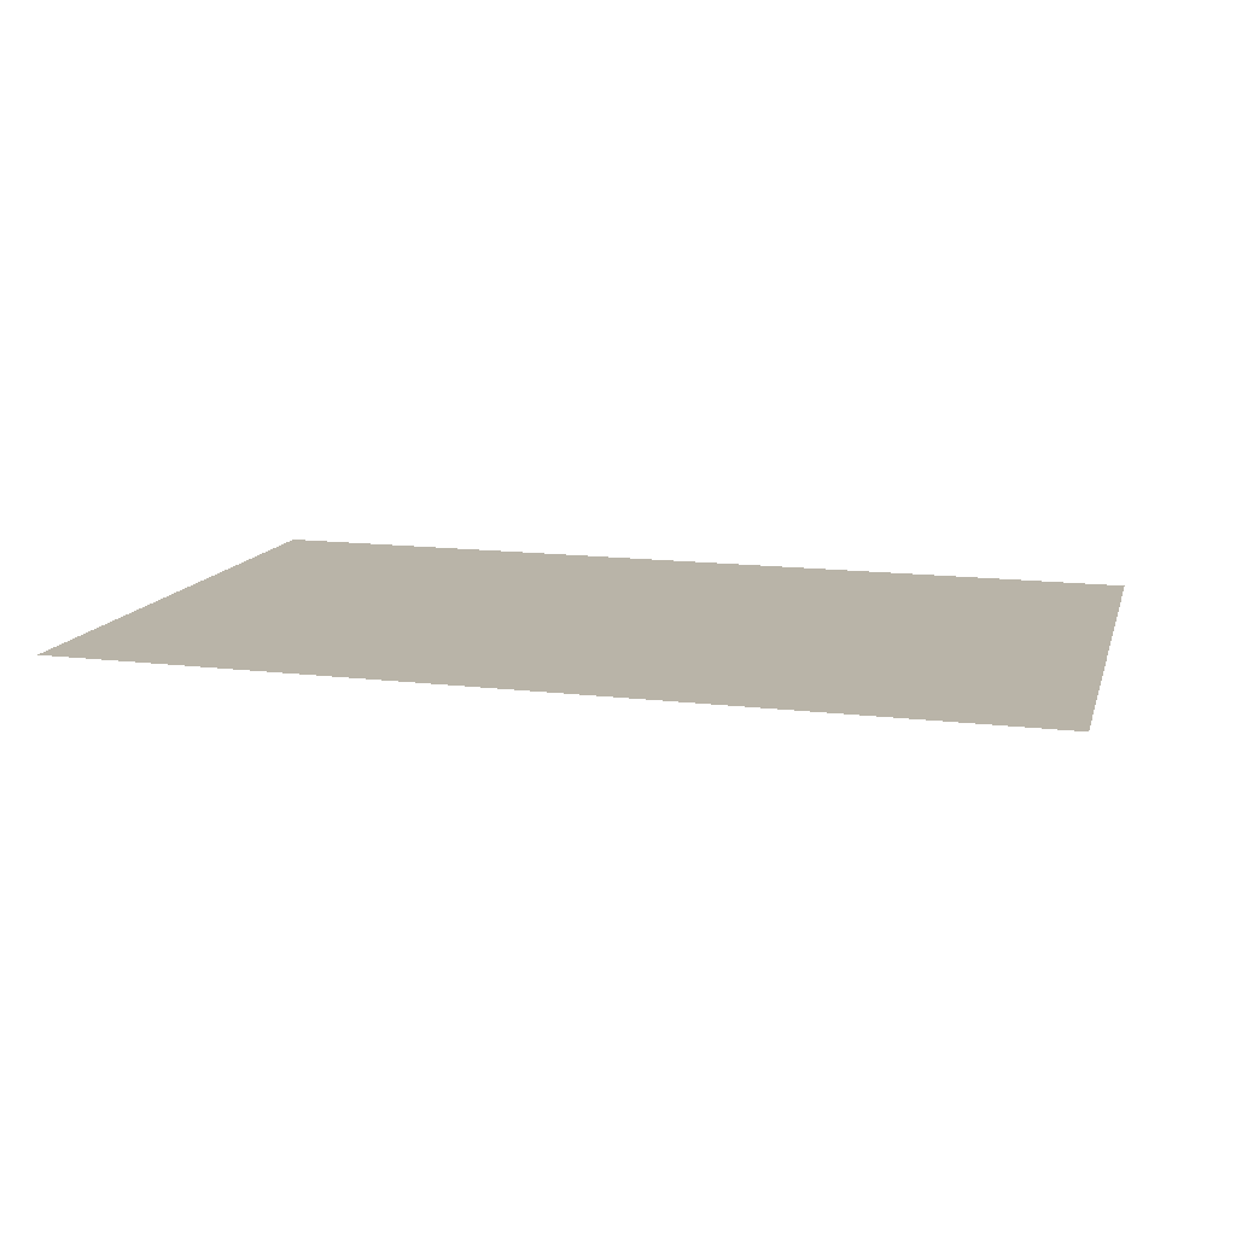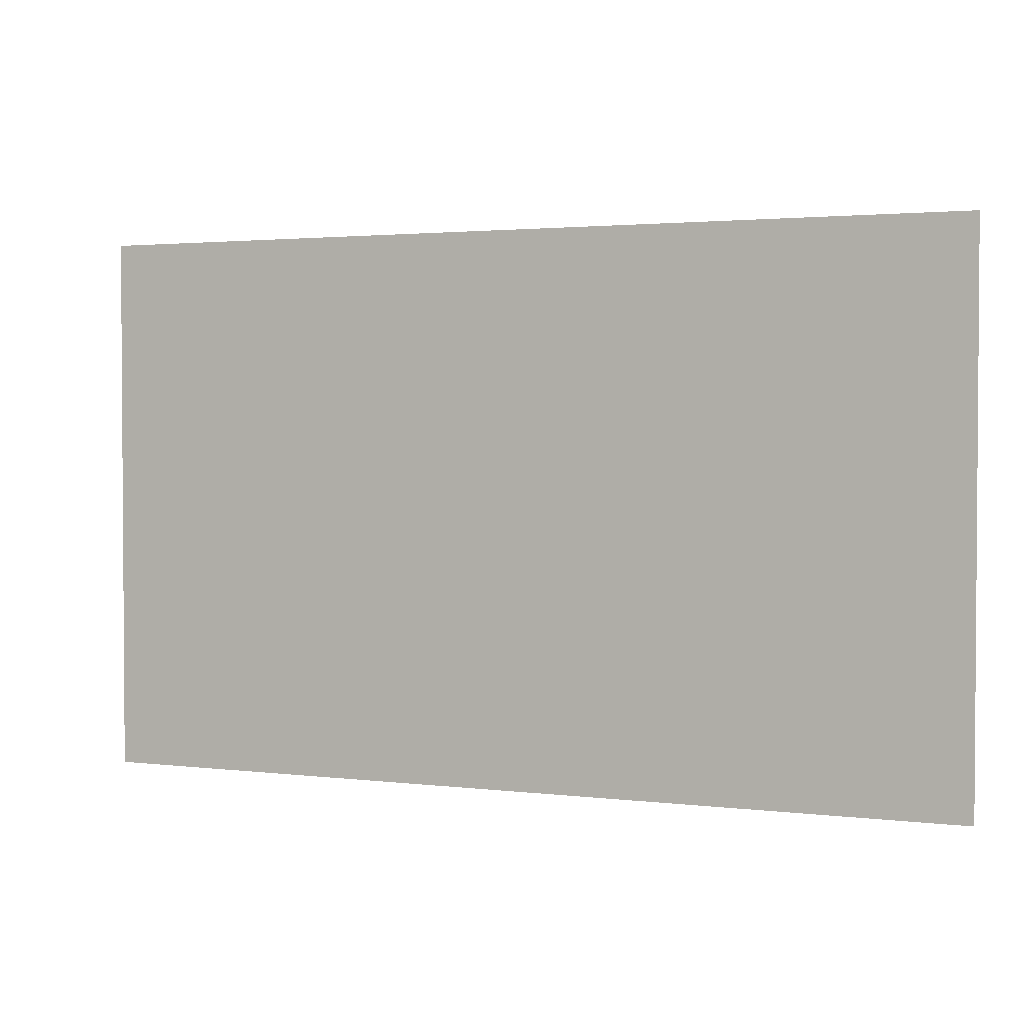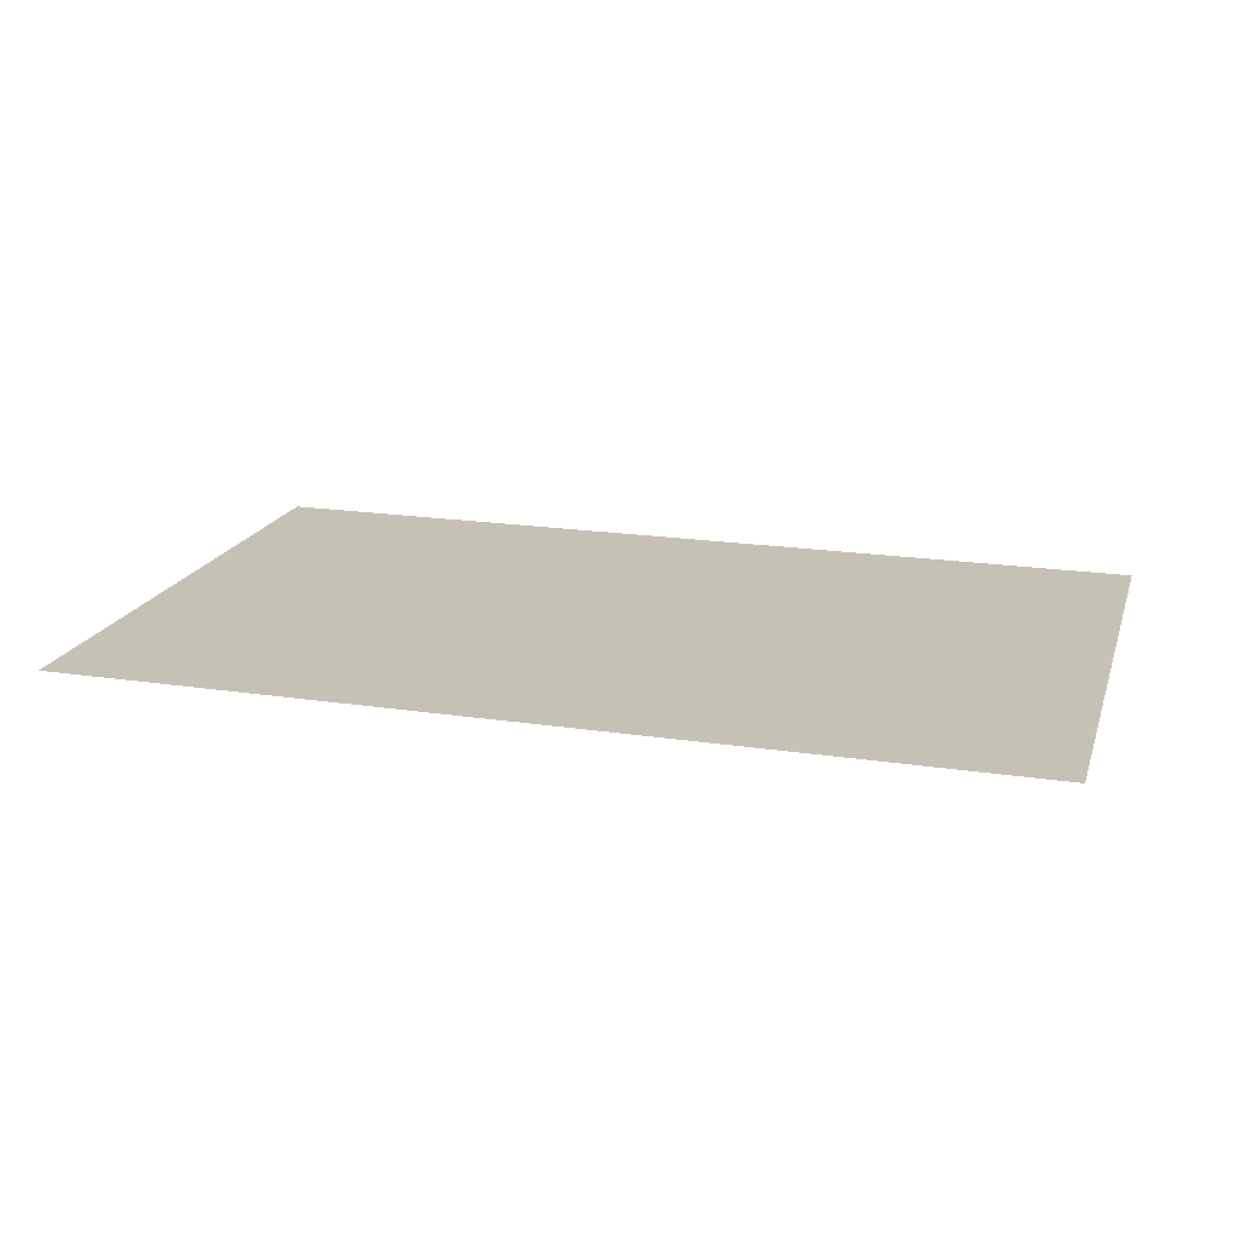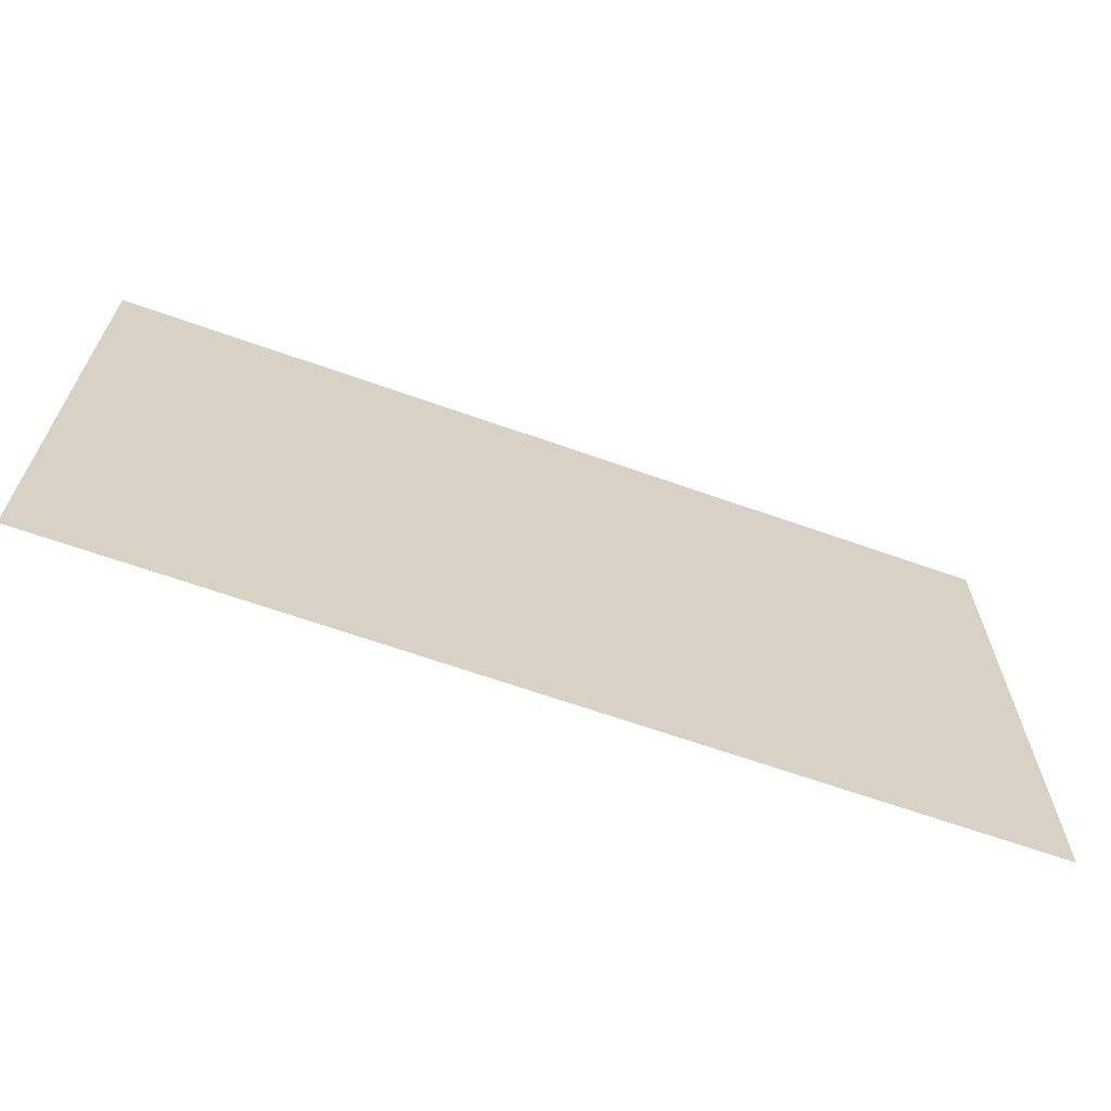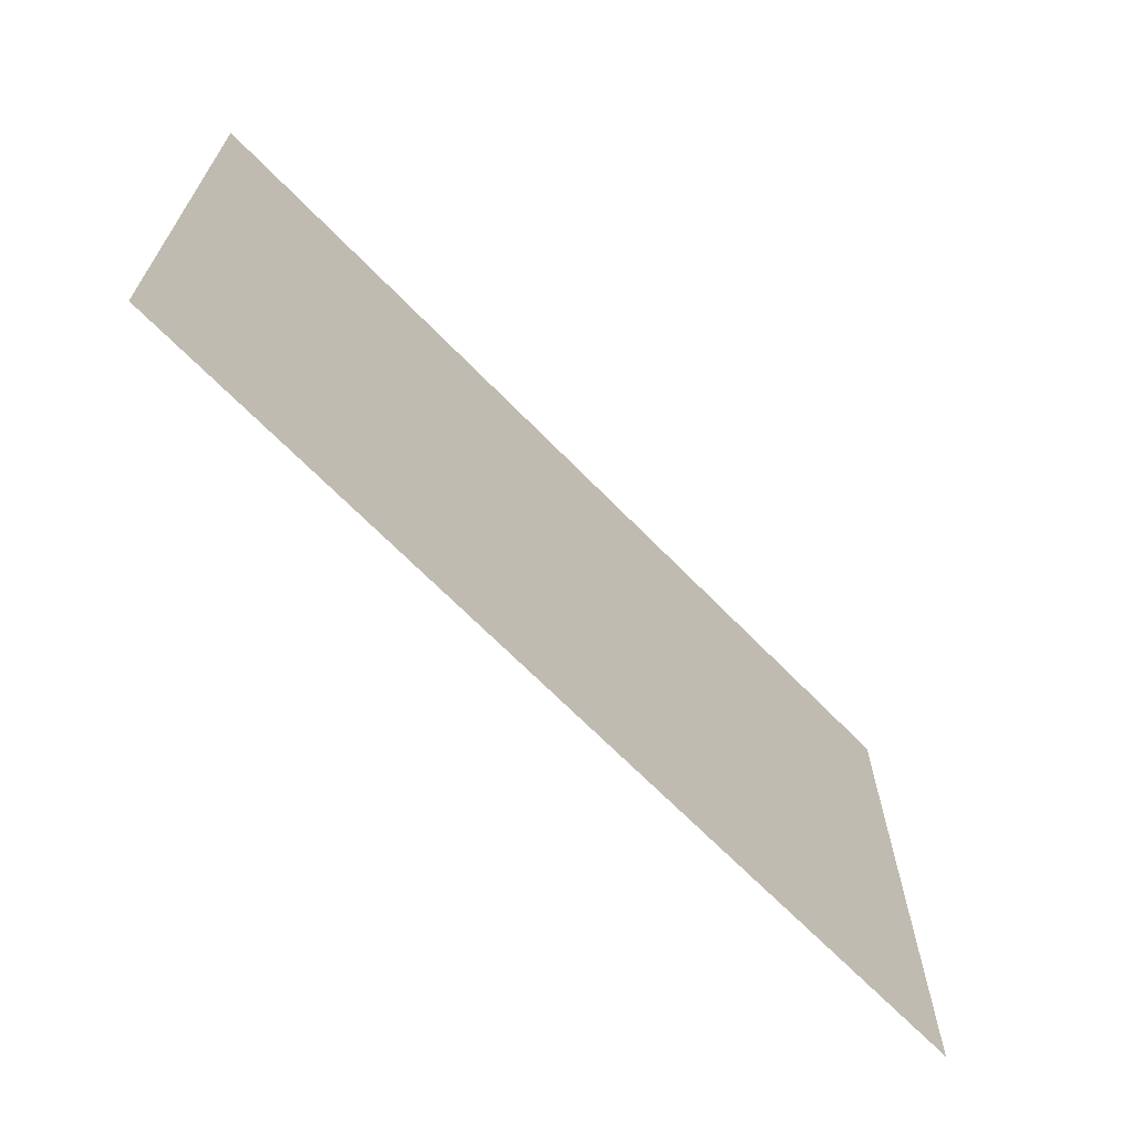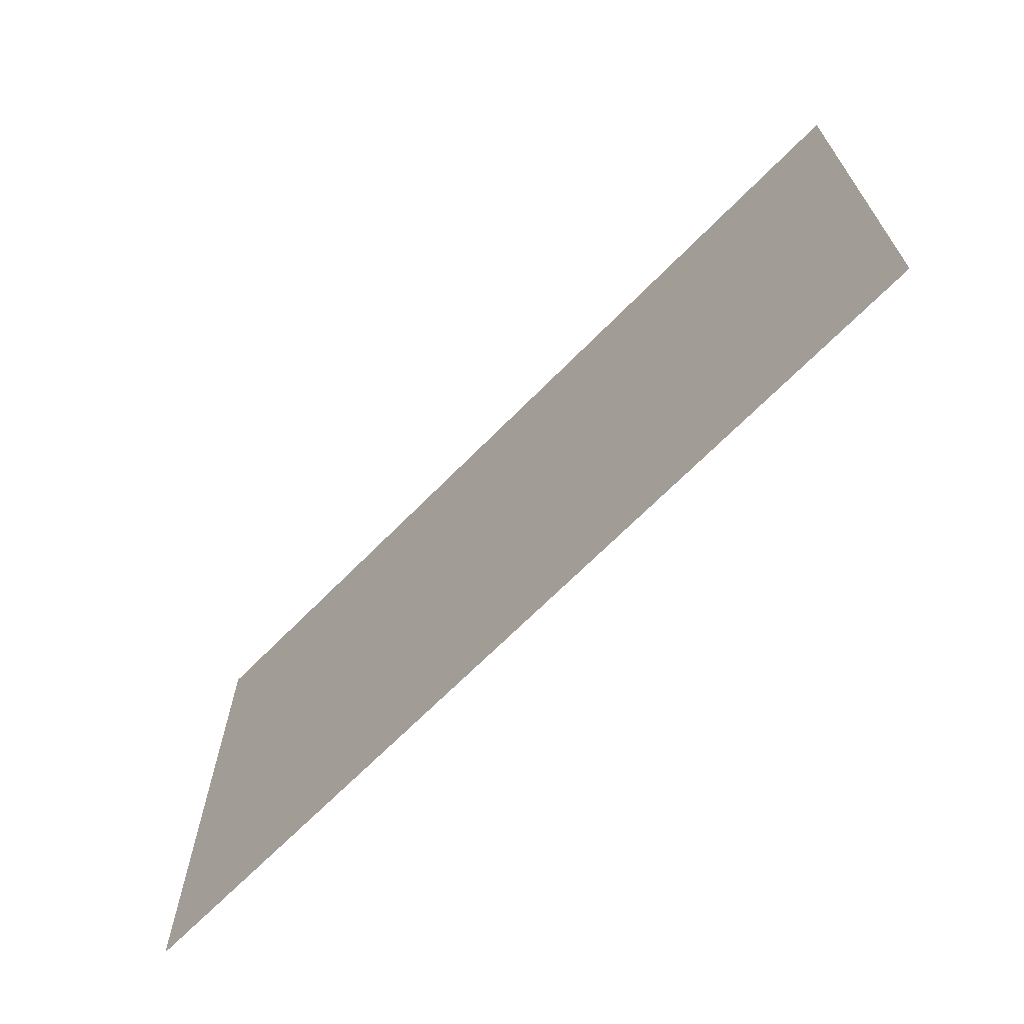
<metadata>
{"format":"obj","ext":"obj","renderer":"f3d","projection":"perspective","resolution":1024,"background":"white","views":[{"elev":13.1,"azim":15.6,"up":"+Z"},{"elev":2.3,"azim":-156.3,"up":"+Y"},{"elev":18.8,"azim":16.2,"up":"+Z"},{"elev":-65.7,"azim":160.4,"up":"+Y"},{"elev":-66.9,"azim":134.1,"up":"+Y"},{"elev":-67.7,"azim":45.5,"up":"+Y"}]}
</metadata>
<code>
o texto_apresentação_texto_apresentação.001
v 13.98 1.205 7.292
v 12.34 1.205 7.292
v 13.98 2.205 7.292
v 12.34 2.205 7.292
f 1 2 4 3

</code>
